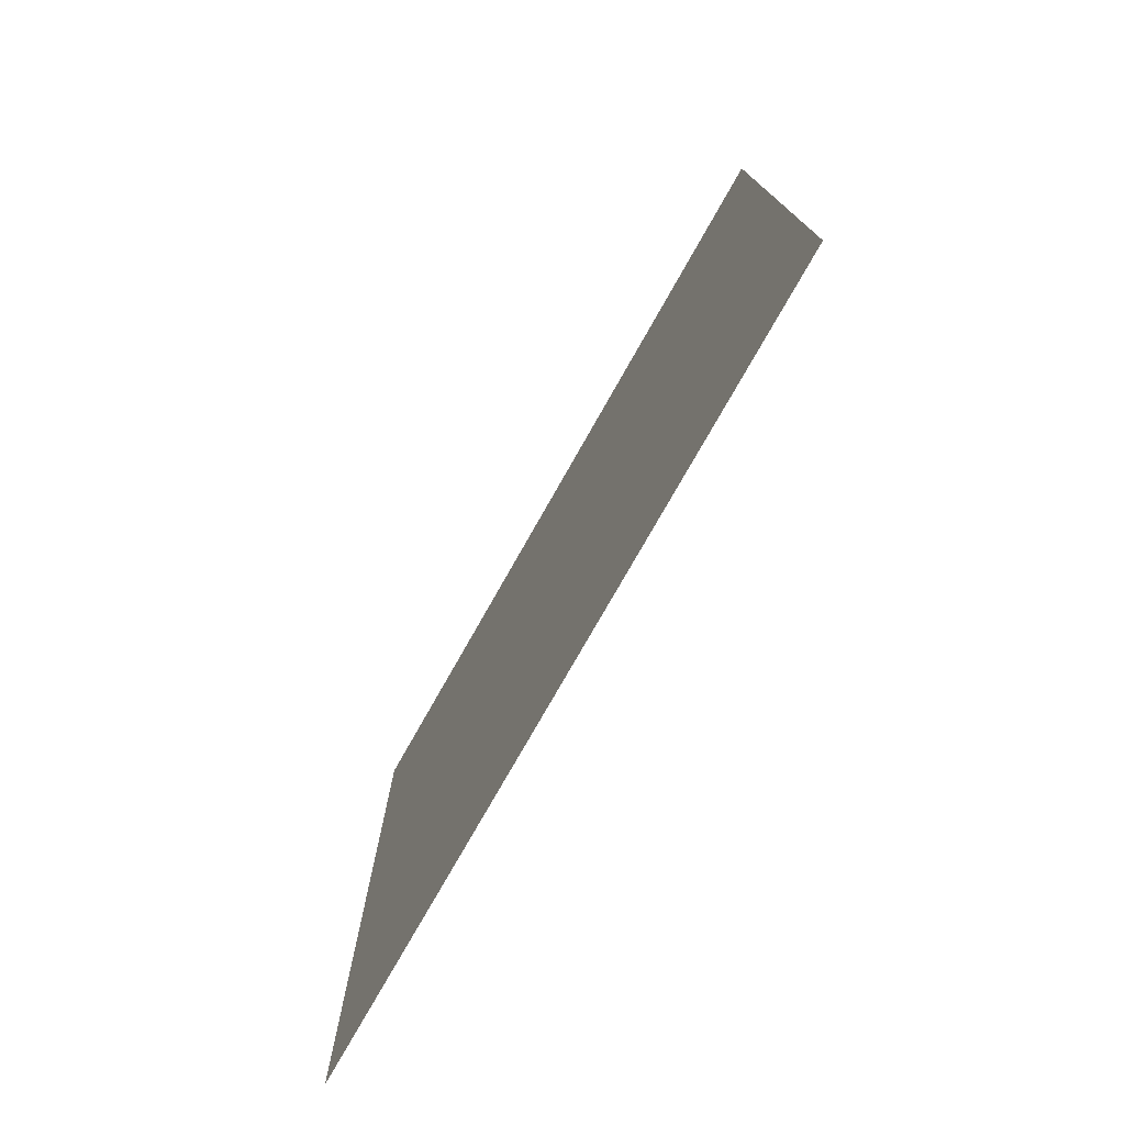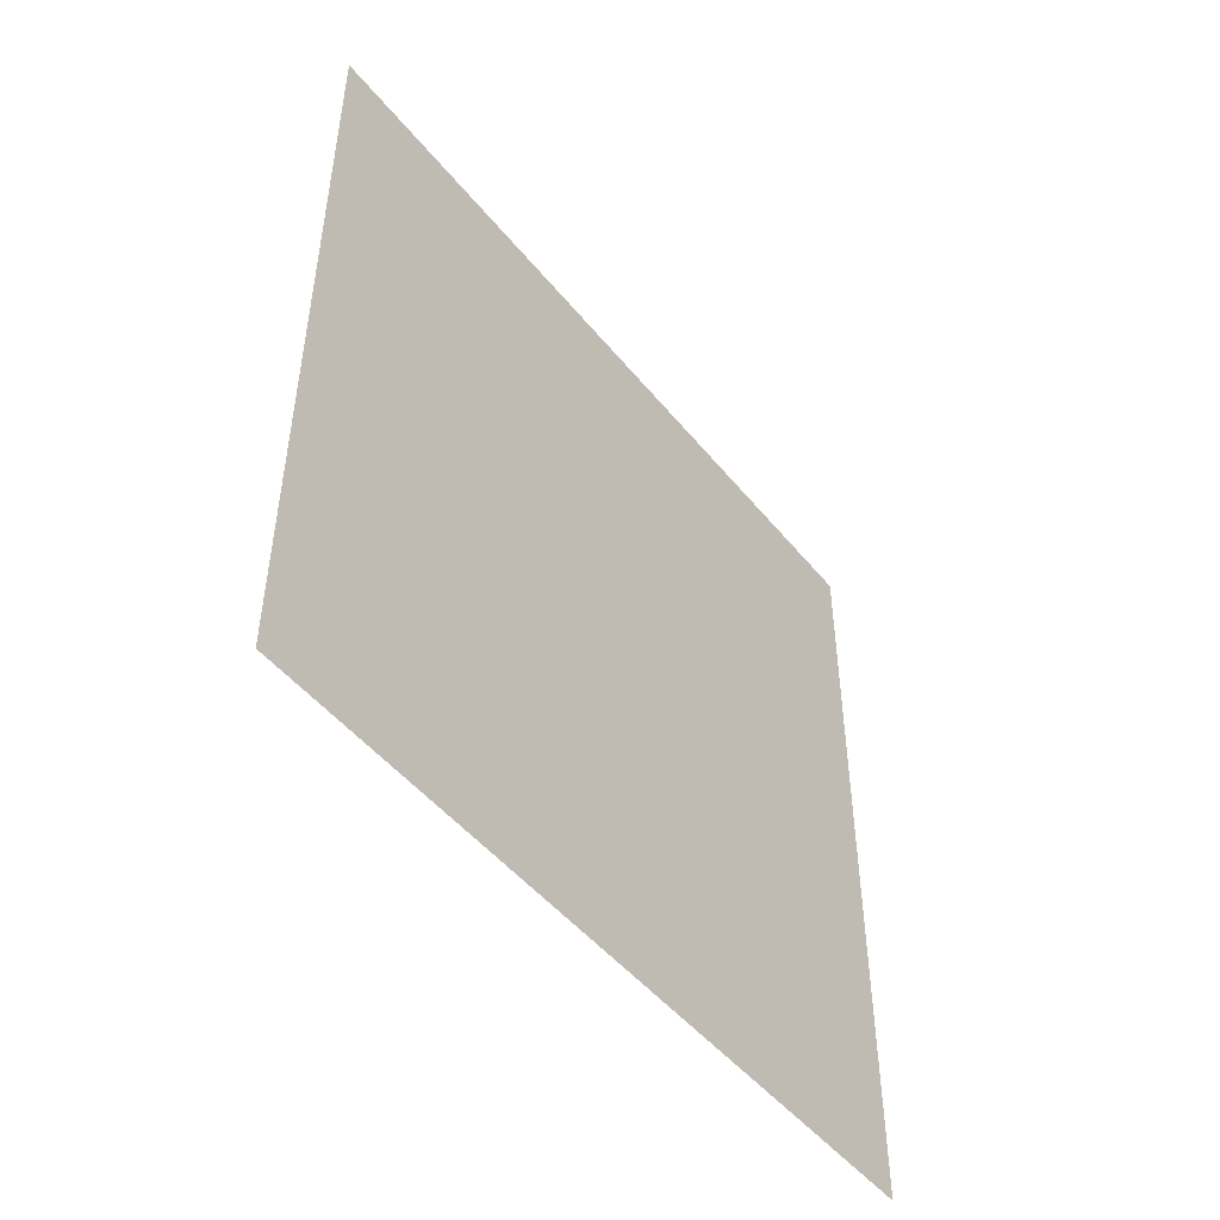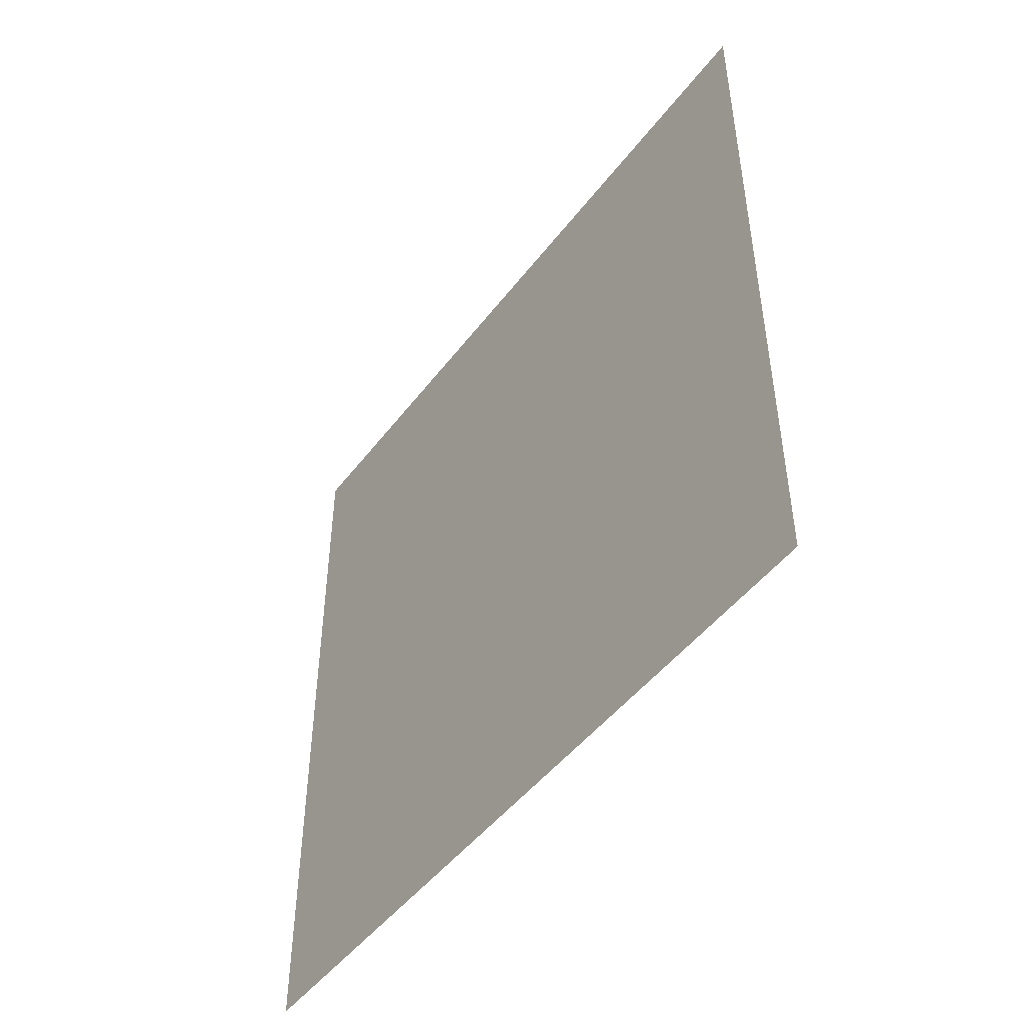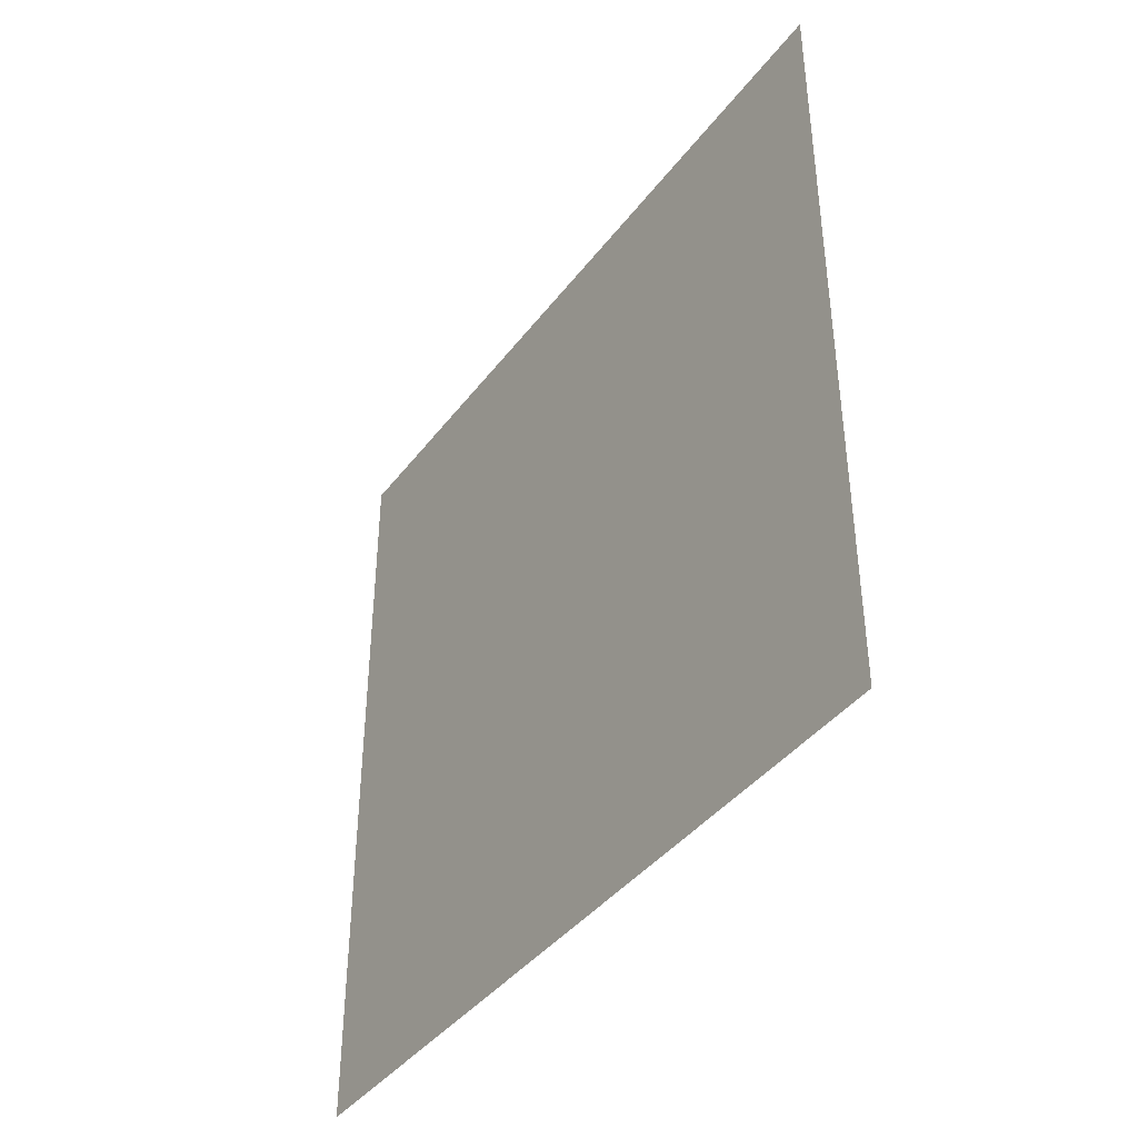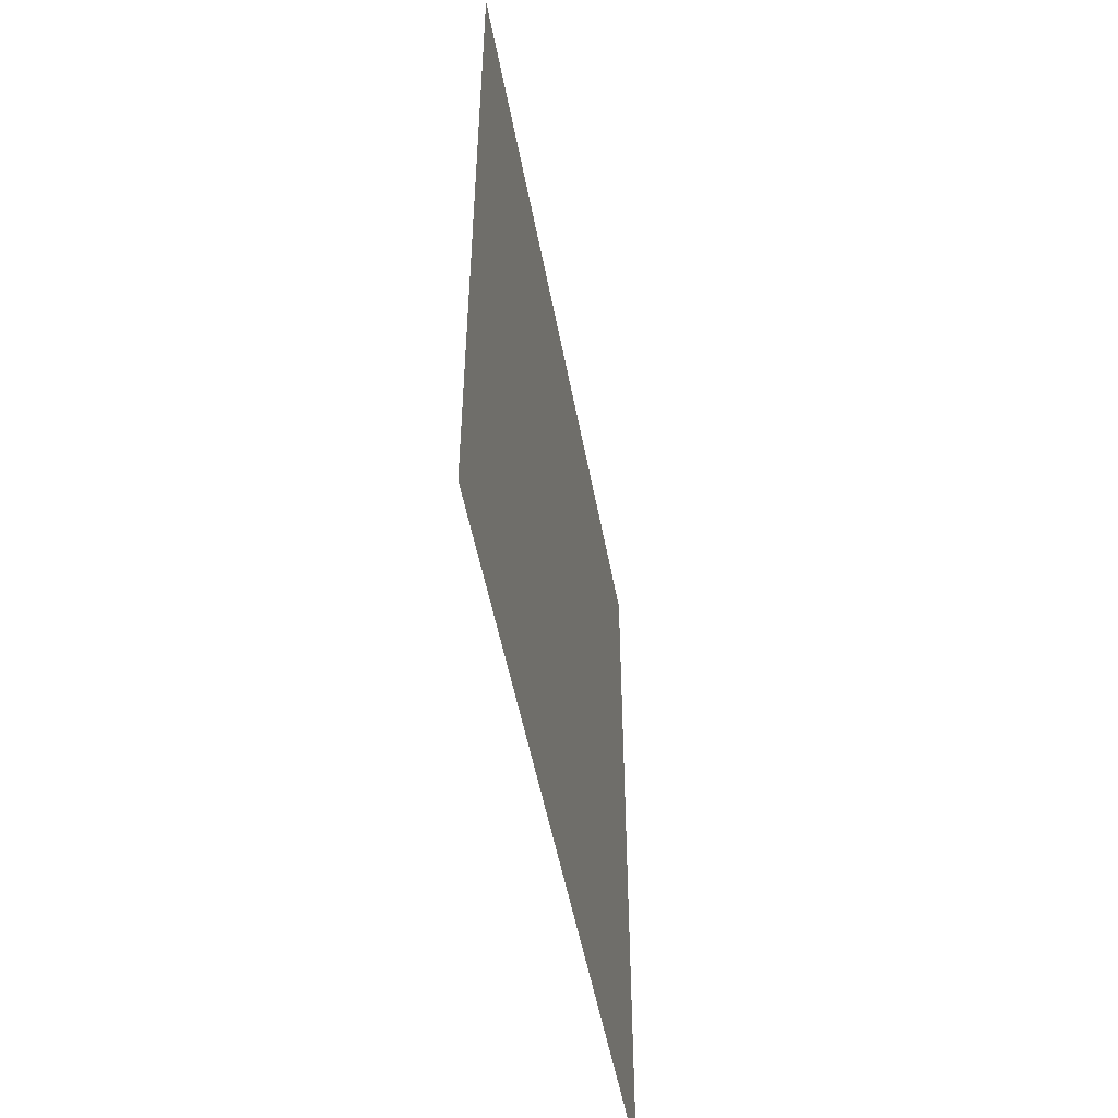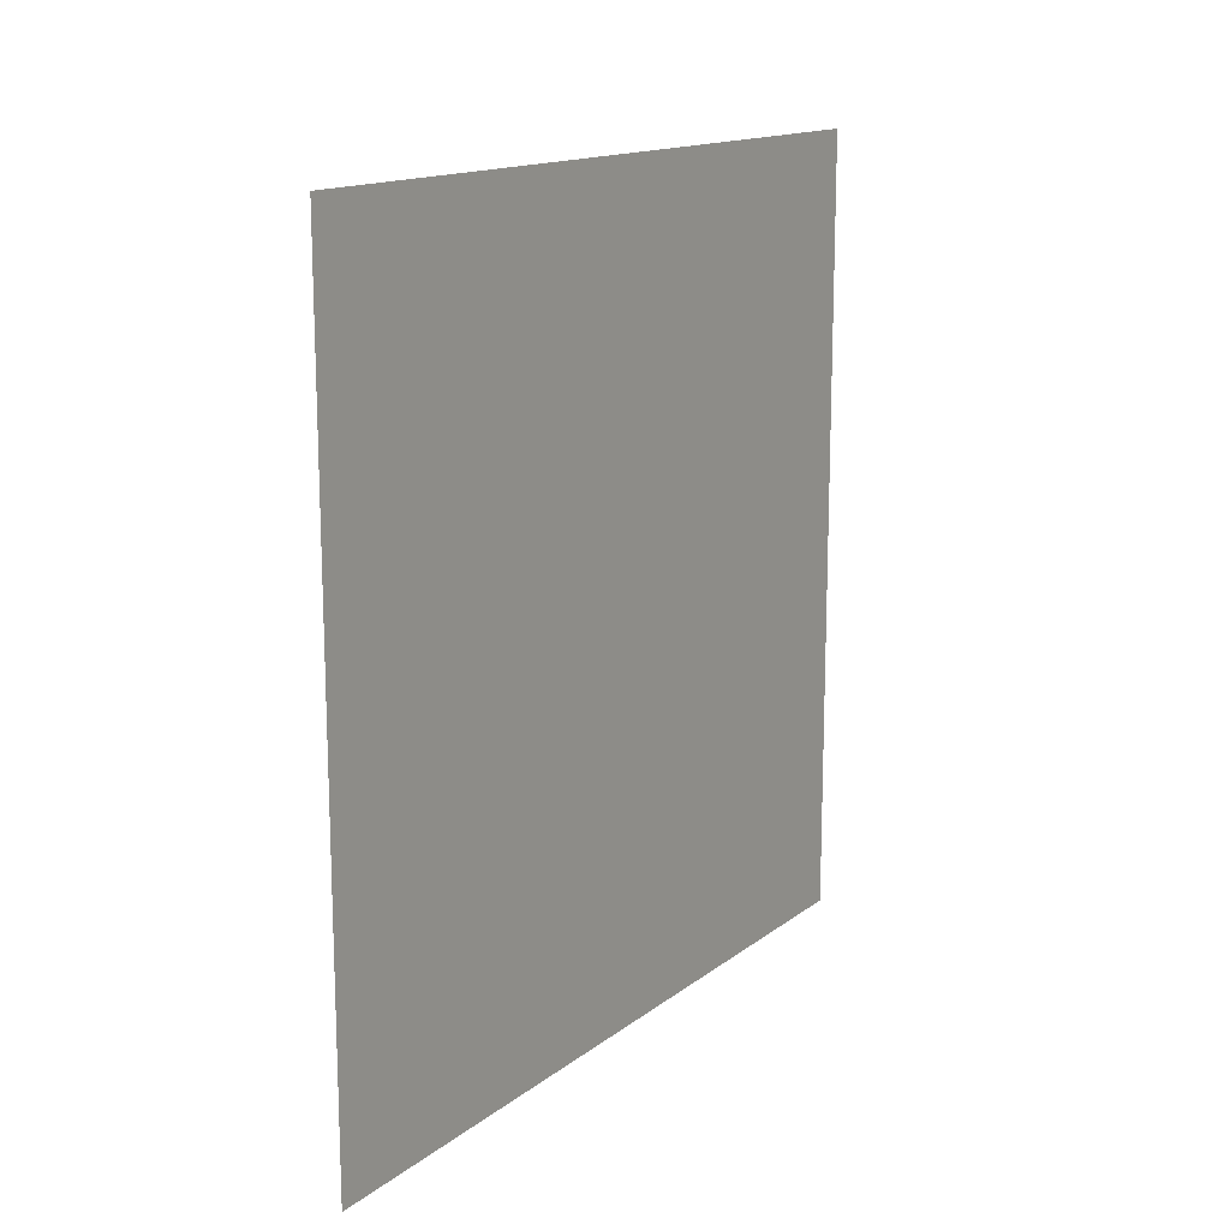
<metadata>
{"format":"obj","ext":"obj","renderer":"f3d","projection":"perspective","resolution":1024,"background":"white","views":[{"elev":-76.3,"azim":150.5,"up":"+Z"},{"elev":-48.5,"azim":-142.9,"up":"+Y"},{"elev":-47.7,"azim":-35.3,"up":"+Y"},{"elev":-40.6,"azim":146.5,"up":"+Y"},{"elev":-51.3,"azim":-169.5,"up":"+Z"},{"elev":14.8,"azim":-147.3,"up":"+Y"}]}
</metadata>
<code>
o Plane_Plane.001
v 3.7 -4.816 -4.816
v 3.7 -4.816 4.816
v 3.7 4.816 -4.816
v 3.7 4.816 4.816
f 2 3 1
f 2 4 3

</code>
